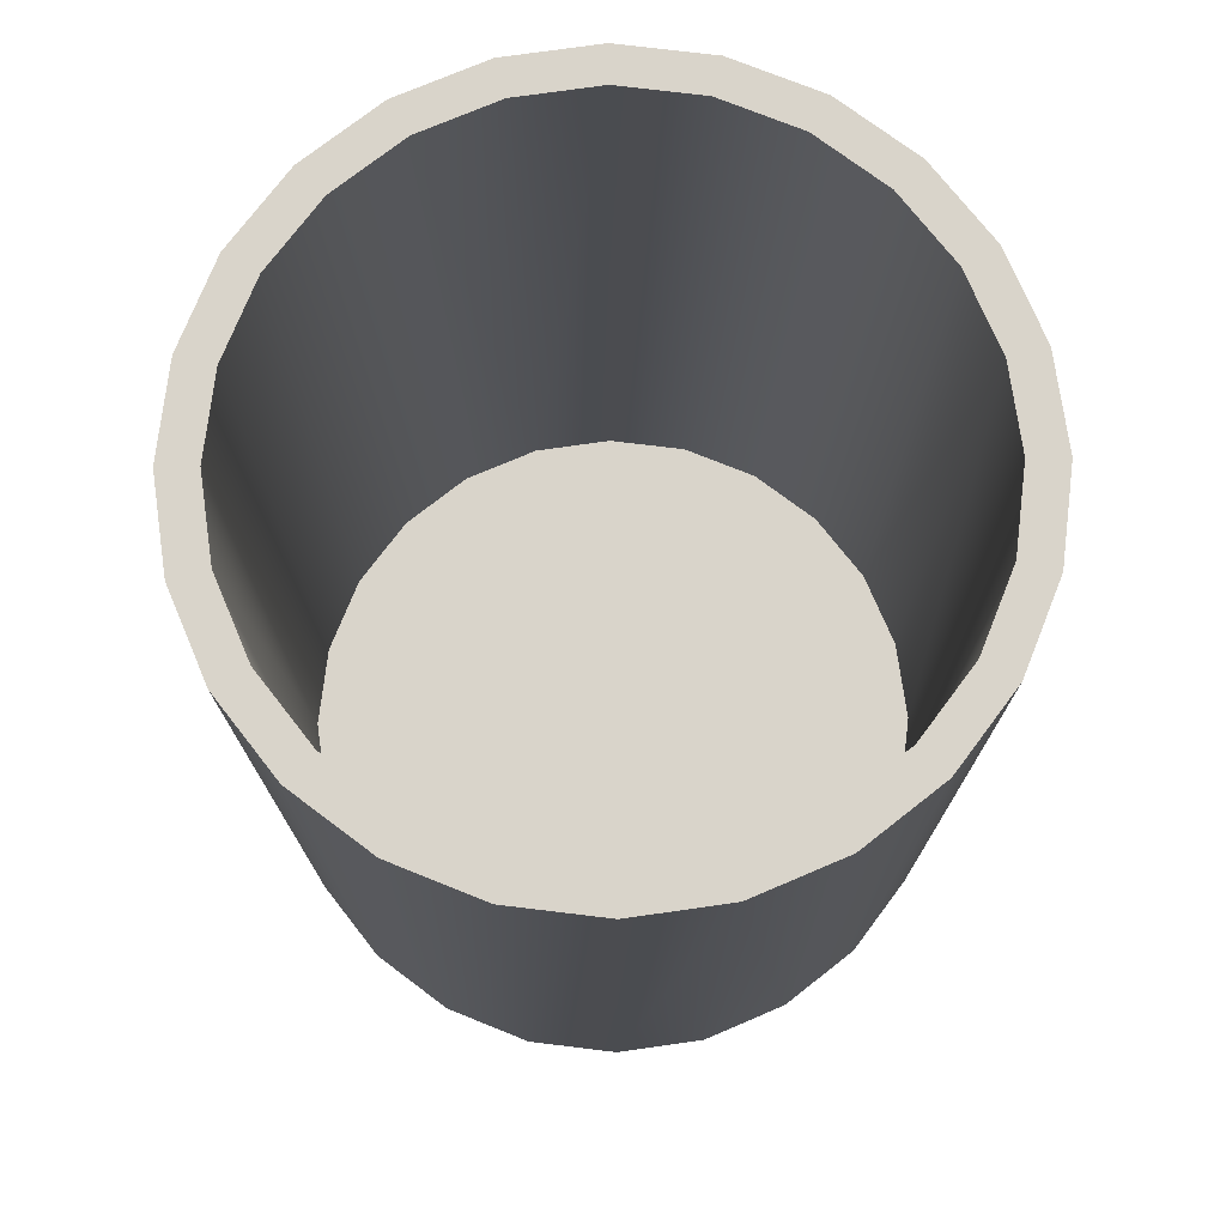
<metadata>
{"format":"obj","ext":"obj","renderer":"f3d","projection":"perspective","resolution":1024,"background":"white","views":[{"elev":74.8,"azim":29.4,"up":"+Z"}]}
</metadata>
<code>
v -0.004172 -0.4529 4.375
v -0.004172 0.4529 4.375
v -0.0638 0 4.375
v 0.1707 -0.875 4.375
v 0.117 -0 4.375
v 0.1705 -0.4061 4.375
v 0.3272 -0.7846 4.375
v 0.4488 -1.237 4.375
v 0.5766 -1.11 4.375
v 0.8112 -1.516 4.375
v 0.9016 -1.359 4.375
v 1.233 -1.69 4.375
v 1.28 -1.516 4.375
v 1.686 -1.75 4.375
v 1.686 -1.569 4.375
v 2.139 -1.69 4.375
v 2.092 -1.516 4.375
v 2.471 -1.359 4.375
v 2.561 -1.516 4.375
v 2.796 -1.11 4.375
v 2.924 -1.237 4.375
v 3.045 -0.7846 4.375
v 3.202 -0.875 4.375
v 3.202 -0.4061 4.375
v 3.377 -0.4529 4.375
v 3.255 0 4.375
v 0.1707 0.875 4.375
v 0.1705 0.4061 4.375
v 0.3272 0.7846 4.375
v 0.4488 1.237 4.375
v 0.5766 1.11 4.375
v 0.8112 1.516 4.375
v 0.9016 1.359 4.375
v 1.233 1.69 4.375
v 1.28 1.516 4.375
v 1.686 1.75 4.375
v 1.686 1.569 4.375
v 2.092 1.516 4.375
v 2.139 1.69 4.375
v 2.471 1.359 4.375
v 2.561 1.516 4.375
v 2.796 1.11 4.375
v 2.924 1.237 4.375
v 3.045 0.7846 4.375
v 3.202 0.875 4.375
v 3.202 0.4061 4.375
v 3.377 0.4529 4.375
v 3.436 0 4.375
v 3.436 0 4.375
v 3.377 -0.4529 4.375
v 3.377 0.4529 4.375
v 3.255 0 4.375
v 3.202 0.4061 4.375
v 3.202 0.875 4.375
v 3.045 0.7846 4.375
v 2.924 1.237 4.375
v 2.796 1.11 4.375
v 2.561 1.516 4.375
v 2.471 1.359 4.375
v 2.139 1.69 4.375
v 2.092 1.516 4.375
v 1.686 1.75 4.375
v 1.686 1.569 4.375
v 1.28 1.516 4.375
v 1.233 1.69 4.375
v 0.9016 1.359 4.375
v 0.8112 1.516 4.375
v 0.5766 1.11 4.375
v 0.4488 1.237 4.375
v 0.3272 0.7846 4.375
v 0.1707 0.875 4.375
v 0.1705 0.4061 4.375
v 0.117 -0 4.375
v -0.004172 0.4529 4.375
v 3.202 -0.4061 4.375
v 3.202 -0.875 4.375
v 3.045 -0.7846 4.375
v 2.924 -1.237 4.375
v 2.796 -1.11 4.375
v 2.561 -1.516 4.375
v 2.471 -1.359 4.375
v 2.139 -1.69 4.375
v 2.092 -1.516 4.375
v 1.686 -1.569 4.375
v 1.686 -1.75 4.375
v 1.28 -1.516 4.375
v 1.233 -1.69 4.375
v 0.9016 -1.359 4.375
v 0.8112 -1.516 4.375
v 0.5766 -1.11 4.375
v 0.4488 -1.237 4.375
v 0.3272 -0.7846 4.375
v 0.1707 -0.875 4.375
v 0.1705 -0.4061 4.375
v -0.004172 -0.4529 4.375
v -0.0638 0 4.375
v 1.233 -1.69 4.375
v 1.686 -1.75 4.375
v 2.139 -1.69 4.375
v 2.561 -1.516 4.375
v 2.924 -1.237 4.375
v 3.202 -0.875 4.375
v 3.377 -0.4529 4.375
v 3.436 0 4.375
v 3.377 0.4529 4.375
v 3.202 0.875 4.375
v 2.924 1.237 4.375
v 2.561 1.516 4.375
v 2.139 1.69 4.375
v 1.686 1.75 4.375
v 1.233 1.69 4.375
v 0.8112 1.516 4.375
v 0.4488 1.237 4.375
v 0.1707 0.875 4.375
v -0.004172 0.4529 4.375
v -0.0638 0 4.375
v -0.004172 -0.4529 4.375
v 0.1707 -0.875 4.375
v 0.4488 -1.237 4.375
v 0.8112 -1.516 4.375
v 2.796 -1.11 4.375
v 2.471 -1.359 4.375
v 2.092 -1.516 4.375
v 1.686 -1.569 4.375
v 1.28 -1.516 4.375
v 0.9016 -1.359 4.375
v 0.5766 -1.11 4.375
v 0.3272 -0.7846 4.375
v 0.1705 -0.4061 4.375
v 0.117 -0 4.375
v 0.1705 0.4061 4.375
v 0.3272 0.7846 4.375
v 0.5766 1.11 4.375
v 0.9016 1.359 4.375
v 1.28 1.516 4.375
v 1.686 1.569 4.375
v 2.092 1.516 4.375
v 2.471 1.359 4.375
v 2.796 1.11 4.375
v 3.045 0.7846 4.375
v 3.202 0.4061 4.375
v 3.255 0 4.375
v 3.202 -0.4061 4.375
v 3.045 -0.7846 4.375
v 1.686 -1.75 4.375
v 1.233 -1.69 0
v 1.686 -1.75 0
v 1.233 -1.69 4.375
v 1.233 -1.69 4.375
v 1.686 -1.75 4.375
v 1.233 -1.69 0
v 1.686 -1.75 0
v 1.233 -1.69 0
v 1.686 -1.75 0
v 1.686 -1.75 4.375
v 1.233 -1.69 4.375
v 2.139 -1.69 4.375
v 2.139 -1.69 0
v 2.139 -1.69 4.375
v 2.139 -1.69 0
v 2.139 -1.69 0
v 2.139 -1.69 4.375
v 0.8112 -1.516 0
v 0.8112 -1.516 4.375
v 0.8112 -1.516 4.375
v 0.8112 -1.516 0
v 0.8112 -1.516 0
v 0.8112 -1.516 4.375
v 2.561 -1.516 4.375
v 2.561 -1.516 0
v 2.561 -1.516 4.375
v 2.561 -1.516 0
v 2.561 -1.516 0
v 2.561 -1.516 4.375
v 0.4488 -1.237 0
v 0.4488 -1.237 4.375
v 0.4488 -1.237 4.375
v 0.4488 -1.237 0
v 0.4488 -1.237 0
v 0.4488 -1.237 4.375
v 2.924 -1.237 4.375
v 2.924 -1.237 0
v 2.924 -1.237 4.375
v 2.924 -1.237 0
v 2.924 -1.237 0
v 2.924 -1.237 4.375
v 0.1707 -0.875 4.375
v 0.1707 -0.875 0
v 0.1707 -0.875 0
v 0.1707 -0.875 4.375
v 0.1707 -0.875 0
v 0.1707 -0.875 4.375
v 3.202 -0.875 0
v 3.202 -0.875 4.375
v 3.202 -0.875 4.375
v 3.202 -0.875 0
v 3.202 -0.875 0
v 3.202 -0.875 4.375
v -0.004172 -0.4529 4.375
v -0.004172 -0.4529 0
v -0.004172 -0.4529 0
v -0.004172 -0.4529 4.375
v -0.004172 -0.4529 0
v -0.004172 -0.4529 4.375
v 3.377 -0.4529 0
v 3.377 -0.4529 4.375
v 3.377 -0.4529 4.375
v 3.377 -0.4529 0
v 3.377 -0.4529 0
v 3.377 -0.4529 4.375
v -0.0638 0 4.375
v -0.0638 0 0
v -0.0638 0 0
v -0.0638 0 4.375
v -0.0638 0 0
v -0.0638 0 4.375
v 3.436 0 0
v 3.436 0 4.375
v 3.436 0 4.375
v 3.436 0 0
v 3.436 0 0
v 3.436 0 4.375
v -0.004172 0.4529 4.375
v -0.004172 0.4529 0
v -0.004172 0.4529 0
v -0.004172 0.4529 4.375
v -0.004172 0.4529 0
v -0.004172 0.4529 4.375
v 3.377 0.4529 0
v 3.377 0.4529 4.375
v 3.377 0.4529 4.375
v 3.377 0.4529 0
v 3.377 0.4529 0
v 3.377 0.4529 4.375
v 0.1707 0.875 4.375
v 0.1707 0.875 0
v 0.1707 0.875 0
v 0.1707 0.875 4.375
v 0.1707 0.875 0
v 0.1707 0.875 4.375
v 3.202 0.875 0
v 3.202 0.875 4.375
v 3.202 0.875 4.375
v 3.202 0.875 0
v 3.202 0.875 0
v 3.202 0.875 4.375
v 0.4488 1.237 4.375
v 0.4488 1.237 0
v 0.4488 1.237 0
v 0.4488 1.237 4.375
v 0.4488 1.237 0
v 0.4488 1.237 4.375
v 2.924 1.237 0
v 2.924 1.237 4.375
v 2.924 1.237 4.375
v 2.924 1.237 0
v 2.924 1.237 0
v 2.924 1.237 4.375
v 0.8112 1.516 0
v 0.8112 1.516 4.375
v 0.8112 1.516 4.375
v 0.8112 1.516 0
v 0.8112 1.516 0
v 0.8112 1.516 4.375
v 2.561 1.516 4.375
v 2.561 1.516 0
v 2.561 1.516 4.375
v 2.561 1.516 0
v 2.561 1.516 0
v 2.561 1.516 4.375
v 1.233 1.69 0
v 1.233 1.69 4.375
v 1.233 1.69 4.375
v 1.233 1.69 0
v 1.233 1.69 0
v 1.233 1.69 4.375
v 2.139 1.69 4.375
v 2.139 1.69 0
v 2.139 1.69 4.375
v 2.139 1.69 0
v 2.139 1.69 0
v 2.139 1.69 4.375
v 1.686 1.75 0
v 1.686 1.75 4.375
v 1.686 1.75 4.375
v 1.686 1.75 0
v 1.686 1.75 0
v 1.686 1.75 4.375
v 2.471 -1.359 4.375
v 2.796 -1.11 0
v 2.471 -1.359 0
v 2.796 -1.11 4.375
v 2.796 -1.11 4.375
v 2.471 -1.359 4.375
v 2.796 -1.11 0
v 2.471 -1.359 0
v 2.796 -1.11 4.375
v 2.471 -1.359 4.375
v 2.796 -1.11 0
v 2.471 -1.359 0
v 3.045 -0.7846 4.375
v 3.045 -0.7846 0
v 3.045 -0.7846 0
v 3.045 -0.7846 4.375
v 3.045 -0.7846 4.375
v 3.045 -0.7846 0
v 2.092 -1.516 4.375
v 2.092 -1.516 0
v 2.092 -1.516 4.375
v 2.092 -1.516 0
v 2.092 -1.516 4.375
v 2.092 -1.516 0
v 3.202 -0.4061 4.375
v 3.202 -0.4061 0
v 3.202 -0.4061 0
v 3.202 -0.4061 4.375
v 3.202 -0.4061 4.375
v 3.202 -0.4061 0
v 1.686 -1.569 4.375
v 1.686 -1.569 0
v 1.686 -1.569 4.375
v 1.686 -1.569 0
v 1.686 -1.569 4.375
v 1.686 -1.569 0
v 3.255 0 4.375
v 3.255 0 0
v 3.255 0 0
v 3.255 0 4.375
v 3.255 0 4.375
v 3.255 0 0
v 1.28 -1.516 4.375
v 1.28 -1.516 0
v 1.28 -1.516 4.375
v 1.28 -1.516 0
v 1.28 -1.516 4.375
v 1.28 -1.516 0
v 3.202 0.4061 4.375
v 3.202 0.4061 0
v 3.202 0.4061 0
v 3.202 0.4061 4.375
v 3.202 0.4061 4.375
v 3.202 0.4061 0
v 0.9016 -1.359 4.375
v 0.9016 -1.359 0
v 0.9016 -1.359 4.375
v 0.9016 -1.359 0
v 0.9016 -1.359 4.375
v 0.9016 -1.359 0
v 3.045 0.7846 4.375
v 3.045 0.7846 0
v 3.045 0.7846 0
v 3.045 0.7846 4.375
v 3.045 0.7846 4.375
v 3.045 0.7846 0
v 0.5766 -1.11 4.375
v 0.5766 -1.11 0
v 0.5766 -1.11 4.375
v 0.5766 -1.11 0
v 0.5766 -1.11 4.375
v 0.5766 -1.11 0
v 2.796 1.11 4.375
v 2.796 1.11 0
v 2.796 1.11 0
v 2.796 1.11 4.375
v 2.796 1.11 4.375
v 2.796 1.11 0
v 0.3272 -0.7846 0
v 0.3272 -0.7846 4.375
v 0.3272 -0.7846 4.375
v 0.3272 -0.7846 0
v 0.3272 -0.7846 4.375
v 0.3272 -0.7846 0
v 2.471 1.359 0
v 2.471 1.359 4.375
v 2.471 1.359 4.375
v 2.471 1.359 0
v 2.471 1.359 4.375
v 2.471 1.359 0
v 0.1705 -0.4061 0
v 0.1705 -0.4061 4.375
v 0.1705 -0.4061 4.375
v 0.1705 -0.4061 0
v 0.1705 -0.4061 4.375
v 0.1705 -0.4061 0
v 2.092 1.516 0
v 2.092 1.516 4.375
v 2.092 1.516 4.375
v 2.092 1.516 0
v 2.092 1.516 4.375
v 2.092 1.516 0
v 0.117 -0 0
v 0.117 -0 4.375
v 0.117 -0 4.375
v 0.117 -0 0
v 0.117 -0 4.375
v 0.117 -0 0
v 1.686 1.569 0
v 1.686 1.569 4.375
v 1.686 1.569 4.375
v 1.686 1.569 0
v 1.686 1.569 4.375
v 1.686 1.569 0
v 0.1705 0.4061 0
v 0.1705 0.4061 4.375
v 0.1705 0.4061 4.375
v 0.1705 0.4061 0
v 0.1705 0.4061 4.375
v 0.1705 0.4061 0
v 1.28 1.516 0
v 1.28 1.516 4.375
v 1.28 1.516 4.375
v 1.28 1.516 0
v 1.28 1.516 4.375
v 1.28 1.516 0
v 0.3272 0.7846 0
v 0.3272 0.7846 4.375
v 0.3272 0.7846 4.375
v 0.3272 0.7846 0
v 0.3272 0.7846 4.375
v 0.3272 0.7846 0
v 0.9016 1.359 0
v 0.9016 1.359 4.375
v 0.9016 1.359 4.375
v 0.9016 1.359 0
v 0.9016 1.359 4.375
v 0.9016 1.359 0
v 0.5766 1.11 0
v 0.5766 1.11 4.375
v 0.5766 1.11 4.375
v 0.5766 1.11 0
v 0.5766 1.11 4.375
v 0.5766 1.11 0
v 0.1707 0.875 0
v 0.117 -0 0
v -0.004172 0.4529 0
v 0.1705 0.4061 0
v 0.3272 0.7846 0
v 0.4488 1.237 0
v 0.5766 1.11 0
v 0.8112 1.516 0
v 0.9016 1.359 0
v 1.233 1.69 0
v 1.28 1.516 0
v 1.686 1.75 0
v 1.686 1.569 0
v 2.092 1.516 0
v 2.139 1.69 0
v 2.471 1.359 0
v 2.561 1.516 0
v 2.796 1.11 0
v 2.924 1.237 0
v 3.045 0.7846 0
v 3.202 0.875 0
v 3.202 0.4061 0
v 3.377 0.4529 0
v 3.255 0 0
v 3.377 -0.4529 0
v 3.436 0 0
v -0.004172 -0.4529 0
v -0.0638 0 0
v 0.1707 -0.875 0
v 0.1705 -0.4061 0
v 0.3272 -0.7846 0
v 0.4488 -1.237 0
v 0.5766 -1.11 0
v 0.8112 -1.516 0
v 0.9016 -1.359 0
v 1.233 -1.69 0
v 1.28 -1.516 0
v 1.686 -1.75 0
v 1.686 -1.569 0
v 2.139 -1.69 0
v 2.092 -1.516 0
v 2.471 -1.359 0
v 2.561 -1.516 0
v 2.796 -1.11 0
v 2.924 -1.237 0
v 3.045 -0.7846 0
v 3.202 -0.875 0
v 3.202 -0.4061 0
v 3.255 0 0
v 3.202 -0.4061 0
v 3.377 -0.4529 0
v 3.202 -0.875 0
v 3.045 -0.7846 0
v 2.924 -1.237 0
v 2.796 -1.11 0
v 2.561 -1.516 0
v 2.471 -1.359 0
v 2.139 -1.69 0
v 2.092 -1.516 0
v 1.686 -1.569 0
v 1.686 -1.75 0
v 1.28 -1.516 0
v 1.233 -1.69 0
v 0.9016 -1.359 0
v 0.8112 -1.516 0
v 0.5766 -1.11 0
v 0.4488 -1.237 0
v 0.3272 -0.7846 0
v 0.1707 -0.875 0
v 0.1705 -0.4061 0
v 0.117 -0 0
v -0.004172 0.4529 0
v -0.004172 -0.4529 0
v -0.0638 0 0
v 3.436 0 0
v 3.377 0.4529 0
v 3.202 0.4061 0
v 3.202 0.875 0
v 3.045 0.7846 0
v 2.924 1.237 0
v 2.796 1.11 0
v 2.561 1.516 0
v 2.471 1.359 0
v 2.139 1.69 0
v 2.092 1.516 0
v 1.686 1.75 0
v 1.686 1.569 0
v 1.28 1.516 0
v 1.233 1.69 0
v 0.9016 1.359 0
v 0.8112 1.516 0
v 0.5766 1.11 0
v 0.4488 1.237 0
v 0.3272 0.7846 0
v 0.1707 0.875 0
v 0.1705 0.4061 0
v 3.436 0 0
v 3.377 0.4529 0
v 3.377 -0.4529 0
v 3.202 -0.875 0
v 2.924 -1.237 0
v 2.561 -1.516 0
v 2.139 -1.69 0
v 1.686 -1.75 0
v 1.233 -1.69 0
v 0.8112 -1.516 0
v 0.4488 -1.237 0
v 0.1707 -0.875 0
v -0.004172 -0.4529 0
v -0.0638 0 0
v -0.004172 0.4529 0
v 0.1707 0.875 0
v 0.4488 1.237 0
v 0.8112 1.516 0
v 1.233 1.69 0
v 1.686 1.75 0
v 2.139 1.69 0
v 2.561 1.516 0
v 2.924 1.237 0
v 3.202 0.875 0
v 3.255 0 0
v 3.202 -0.4061 0
v 3.202 0.4061 0
v 3.045 0.7846 0
v 2.796 1.11 0
v 2.471 1.359 0
v 2.092 1.516 0
v 1.686 1.569 0
v 1.28 1.516 0
v 0.9016 1.359 0
v 0.5766 1.11 0
v 0.3272 0.7846 0
v 0.1705 0.4061 0
v 0.117 -0 0
v 0.1705 -0.4061 0
v 0.3272 -0.7846 0
v 0.5766 -1.11 0
v 0.9016 -1.359 0
v 1.28 -1.516 0
v 1.686 -1.569 0
v 2.092 -1.516 0
v 2.471 -1.359 0
v 2.796 -1.11 0
v 3.045 -0.7846 0
v 0.1705 0.4061 0
v 0.1705 -0.4061 0
v 0.117 -0 0
v 0.3272 0.7846 0
v 0.3272 -0.7846 0
v 0.5766 1.11 0
v 0.5766 -1.11 0
v 0.9016 1.359 0
v 0.9016 -1.359 0
v 1.28 1.516 0
v 1.28 -1.516 0
v 1.686 1.569 0
v 1.686 -1.569 0
v 2.092 1.516 0
v 2.092 -1.516 0
v 2.471 1.359 0
v 2.471 -1.359 0
v 2.796 1.11 0
v 2.796 -1.11 0
v 3.045 0.7846 0
v 3.045 -0.7846 0
v 3.202 0.4061 0
v 3.202 -0.4061 0
v 3.255 0 0
v 3.255 0 0
v 3.202 0.4061 0
v 3.202 -0.4061 0
v 3.045 -0.7846 0
v 3.045 0.7846 0
v 2.796 -1.11 0
v 2.796 1.11 0
v 2.471 -1.359 0
v 2.471 1.359 0
v 2.092 -1.516 0
v 2.092 1.516 0
v 1.686 -1.569 0
v 1.686 1.569 0
v 1.28 -1.516 0
v 1.28 1.516 0
v 0.9016 -1.359 0
v 0.9016 1.359 0
v 0.5766 -1.11 0
v 0.5766 1.11 0
v 0.3272 -0.7846 0
v 0.3272 0.7846 0
v 0.1705 -0.4061 0
v 0.1705 0.4061 0
v 0.117 -0 0
v 3.202 0.4061 0
v 3.255 0 0
v 3.202 -0.4061 0
v 3.045 -0.7846 0
v 2.796 -1.11 0
v 2.471 -1.359 0
v 2.092 -1.516 0
v 1.686 -1.569 0
v 1.28 -1.516 0
v 0.9016 -1.359 0
v 0.5766 -1.11 0
v 0.3272 -0.7846 0
v 0.1705 -0.4061 0
v 0.117 -0 0
v 0.1705 0.4061 0
v 0.3272 0.7846 0
v 0.5766 1.11 0
v 0.9016 1.359 0
v 1.28 1.516 0
v 1.686 1.569 0
v 2.092 1.516 0
v 2.471 1.359 0
v 2.796 1.11 0
v 3.045 0.7846 0
f 1 2 3
f 2 1 4
f 2 4 5
f 5 4 6
f 6 4 7
f 7 4 8
f 7 8 9
f 9 8 10
f 9 10 11
f 11 10 12
f 11 12 13
f 13 12 14
f 13 14 15
f 15 14 16
f 15 16 17
f 17 16 18
f 18 16 19
f 18 19 20
f 20 19 21
f 20 21 22
f 22 21 23
f 22 23 24
f 24 23 25
f 24 25 26
f 5 27 2
f 27 5 28
f 27 28 29
f 27 29 30
f 30 29 31
f 30 31 32
f 32 31 33
f 32 33 34
f 34 33 35
f 34 35 36
f 36 35 37
f 36 37 38
f 36 38 39
f 39 38 40
f 39 40 41
f 41 40 42
f 41 42 43
f 43 42 44
f 43 44 45
f 45 44 46
f 45 46 47
f 47 46 26
f 47 26 25
f 47 25 48
f 49 50 51
f 50 52 51
f 52 53 51
f 51 53 54
f 53 55 54
f 54 55 56
f 55 57 56
f 56 57 58
f 57 59 58
f 58 59 60
f 59 61 60
f 60 61 62
f 61 63 62
f 63 64 62
f 62 64 65
f 64 66 65
f 65 66 67
f 66 68 67
f 67 68 69
f 68 70 69
f 69 70 71
f 70 72 71
f 72 73 71
f 74 71 73
f 52 50 75
f 50 76 75
f 75 76 77
f 76 78 77
f 77 78 79
f 78 80 79
f 79 80 81
f 80 82 81
f 81 82 83
f 83 82 84
f 82 85 84
f 84 85 86
f 85 87 86
f 86 87 88
f 87 89 88
f 88 89 90
f 89 91 90
f 90 91 92
f 91 93 92
f 92 93 94
f 94 93 73
f 73 93 74
f 93 95 74
f 96 74 95
f 145 146 147
f 146 145 148
f 157 147 158
f 147 157 145
f 148 163 146
f 163 148 164
f 169 158 170
f 158 169 157
f 164 175 163
f 175 164 176
f 181 170 182
f 170 181 169
f 187 175 176
f 175 187 188
f 193 181 182
f 181 193 194
f 199 188 187
f 188 199 200
f 205 194 193
f 194 205 206
f 211 200 199
f 200 211 212
f 217 206 205
f 206 217 218
f 223 212 211
f 212 223 224
f 229 218 217
f 218 229 230
f 235 224 223
f 224 235 236
f 241 230 229
f 230 241 242
f 247 236 235
f 236 247 248
f 253 242 241
f 242 253 254
f 247 259 248
f 259 247 260
f 265 253 266
f 253 265 254
f 260 271 259
f 271 260 272
f 277 266 278
f 266 277 265
f 272 283 271
f 283 272 284
f 284 278 283
f 278 284 277
f 149 150 151
f 152 151 150
f 150 159 152
f 160 152 159
f 165 149 166
f 151 166 149
f 159 171 160
f 172 160 171
f 177 165 178
f 166 178 165
f 171 183 172
f 184 172 183
f 189 190 178
f 177 178 190
f 195 196 183
f 184 183 196
f 201 202 189
f 190 189 202
f 207 208 195
f 196 195 208
f 213 214 201
f 202 201 214
f 219 220 207
f 208 207 220
f 225 226 213
f 214 213 226
f 231 232 219
f 220 219 232
f 237 238 225
f 226 225 238
f 243 244 231
f 232 231 244
f 249 250 237
f 238 237 250
f 255 256 243
f 244 243 256
f 261 250 262
f 249 262 250
f 255 267 256
f 268 256 267
f 273 261 274
f 262 274 261
f 267 279 268
f 280 268 279
f 285 273 286
f 274 286 273
f 279 285 280
f 286 280 285
f 289 290 291
f 290 289 292
f 293 294 295
f 296 295 294
f 301 290 292
f 290 301 302
f 303 304 295
f 293 295 304
f 307 291 308
f 291 307 289
f 294 309 296
f 310 296 309
f 313 302 301
f 302 313 314
f 315 316 303
f 304 303 316
f 319 308 320
f 308 319 307
f 309 321 310
f 322 310 321
f 325 314 313
f 314 325 326
f 327 328 315
f 316 315 328
f 331 320 332
f 320 331 319
f 321 333 322
f 334 322 333
f 337 326 325
f 326 337 338
f 339 340 327
f 328 327 340
f 343 332 344
f 332 343 331
f 333 345 334
f 346 334 345
f 349 338 337
f 338 349 350
f 351 352 339
f 340 339 352
f 355 344 356
f 344 355 343
f 345 357 346
f 358 346 357
f 361 350 349
f 350 361 362
f 363 364 351
f 352 351 364
f 367 355 356
f 355 367 368
f 369 370 357
f 358 357 370
f 361 373 362
f 373 361 374
f 375 364 376
f 363 376 364
f 379 368 367
f 368 379 380
f 381 382 369
f 370 369 382
f 374 385 373
f 385 374 386
f 387 375 388
f 376 388 375
f 391 380 379
f 380 391 392
f 393 394 381
f 382 381 394
f 386 397 385
f 397 386 398
f 399 387 400
f 388 400 387
f 403 392 391
f 392 403 404
f 405 406 393
f 394 393 406
f 398 409 397
f 409 398 410
f 411 399 412
f 400 412 399
f 415 404 403
f 404 415 416
f 417 418 405
f 406 405 418
f 410 421 409
f 421 410 422
f 423 411 424
f 412 424 411
f 427 416 415
f 416 427 428
f 429 430 417
f 418 417 430
f 422 427 421
f 427 422 428
f 429 423 430
f 424 430 423
f 433 434 435
f 434 433 436
f 436 433 437
f 437 433 438
f 437 438 439
f 439 438 440
f 439 440 441
f 441 440 442
f 441 442 443
f 443 442 444
f 443 444 445
f 445 444 446
f 446 444 447
f 446 447 448
f 448 447 449
f 448 449 450
f 450 449 451
f 450 451 452
f 452 451 453
f 452 453 454
f 454 453 455
f 454 455 456
f 456 455 457
f 457 455 458
f 435 459 460
f 459 435 461
f 461 435 434
f 461 434 462
f 461 462 463
f 461 463 464
f 464 463 465
f 464 465 466
f 466 465 467
f 466 467 468
f 468 467 469
f 468 469 470
f 470 469 471
f 470 471 472
f 472 471 473
f 472 473 474
f 472 474 475
f 475 474 476
f 475 476 477
f 477 476 478
f 477 478 479
f 479 478 480
f 479 480 457
f 457 480 456
f 481 482 483
f 483 482 484
f 482 485 484
f 484 485 486
f 485 487 486
f 486 487 488
f 487 489 488
f 488 489 490
f 489 491 490
f 491 492 490
f 490 492 493
f 492 494 493
f 493 494 495
f 494 496 495
f 495 496 497
f 496 498 497
f 497 498 499
f 498 500 499
f 499 500 501
f 500 502 501
f 502 503 501
f 503 504 501
f 501 504 505
f 506 505 504
f 507 508 483
f 483 508 481
f 481 508 509
f 508 510 509
f 509 510 511
f 510 512 511
f 511 512 513
f 512 514 513
f 513 514 515
f 514 516 515
f 515 516 517
f 516 518 517
f 517 518 519
f 519 518 520
f 518 521 520
f 520 521 522
f 521 523 522
f 522 523 524
f 523 525 524
f 524 525 526
f 525 527 526
f 526 527 528
f 528 527 503
f 504 503 527
f 577 578 579
f 578 577 580
f 578 580 581
f 581 580 582
f 581 582 583
f 583 582 584
f 583 584 585
f 585 584 586
f 585 586 587
f 587 586 588
f 587 588 589
f 589 588 590
f 589 590 591
f 591 590 592
f 591 592 593
f 593 592 594
f 593 594 595
f 595 594 596
f 595 596 597
f 597 596 598
f 597 598 599
f 599 598 600
f 601 602 603
f 603 602 604
f 602 605 604
f 604 605 606
f 605 607 606
f 606 607 608
f 607 609 608
f 608 609 610
f 609 611 610
f 610 611 612
f 611 613 612
f 612 613 614
f 613 615 614
f 614 615 616
f 615 617 616
f 616 617 618
f 617 619 618
f 618 619 620
f 619 621 620
f 620 621 622
f 621 623 622
f 624 622 623

</code>
